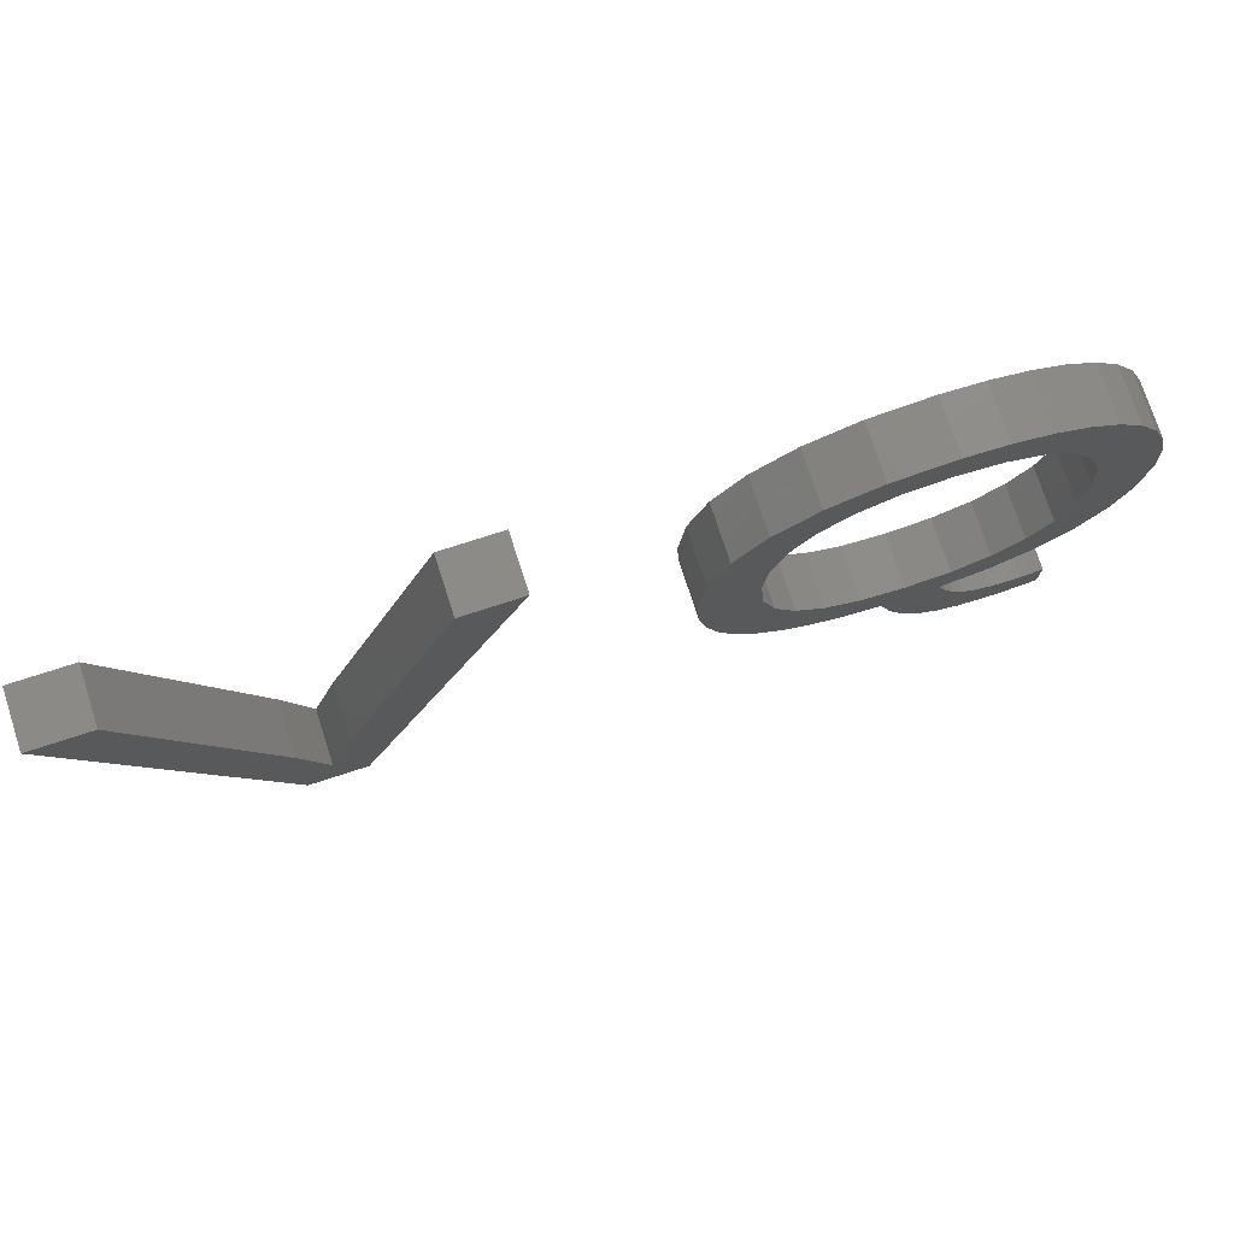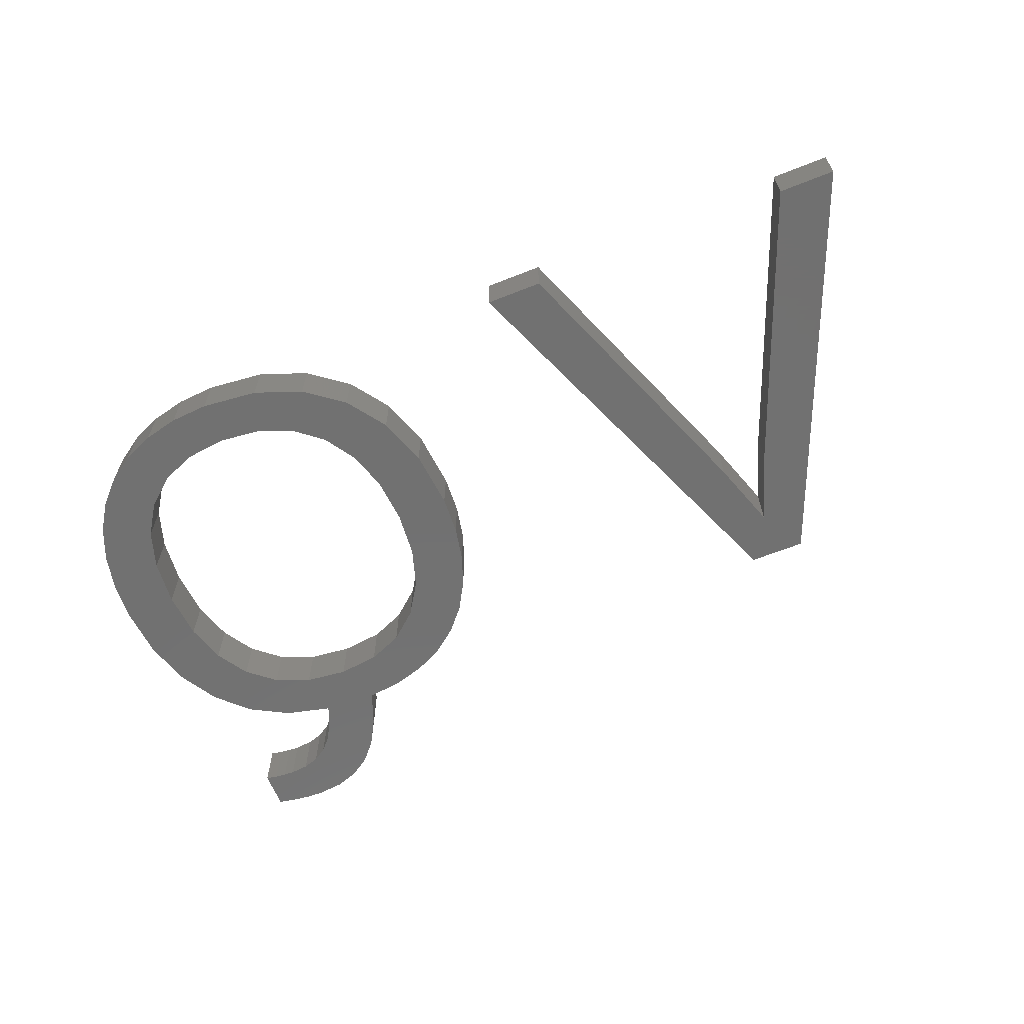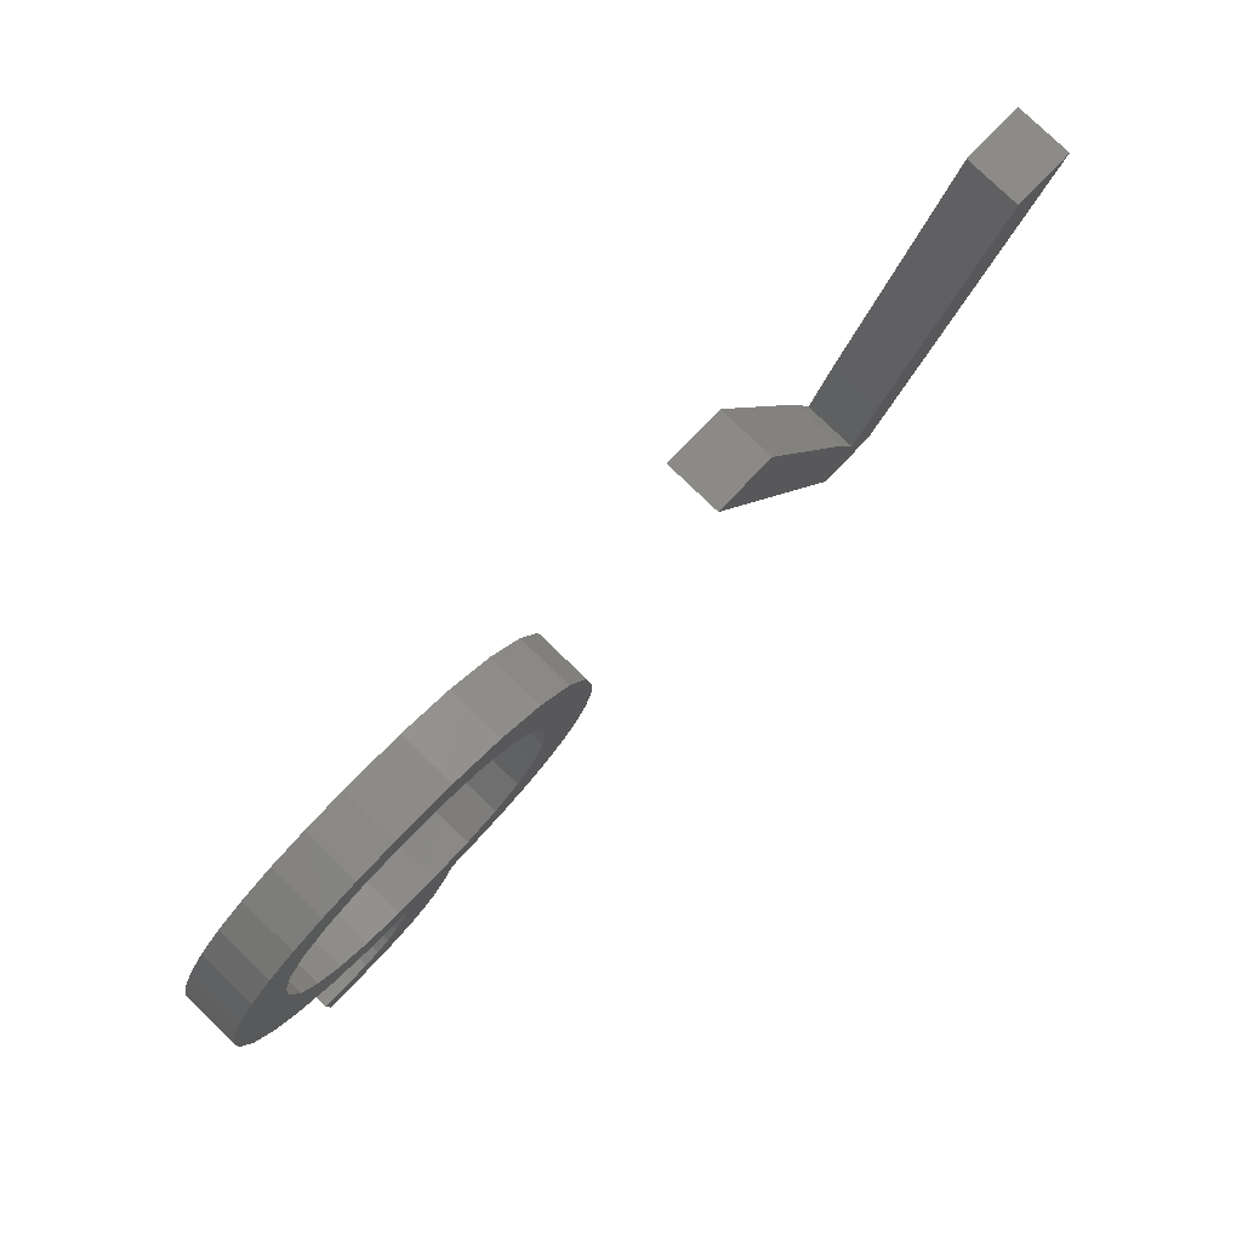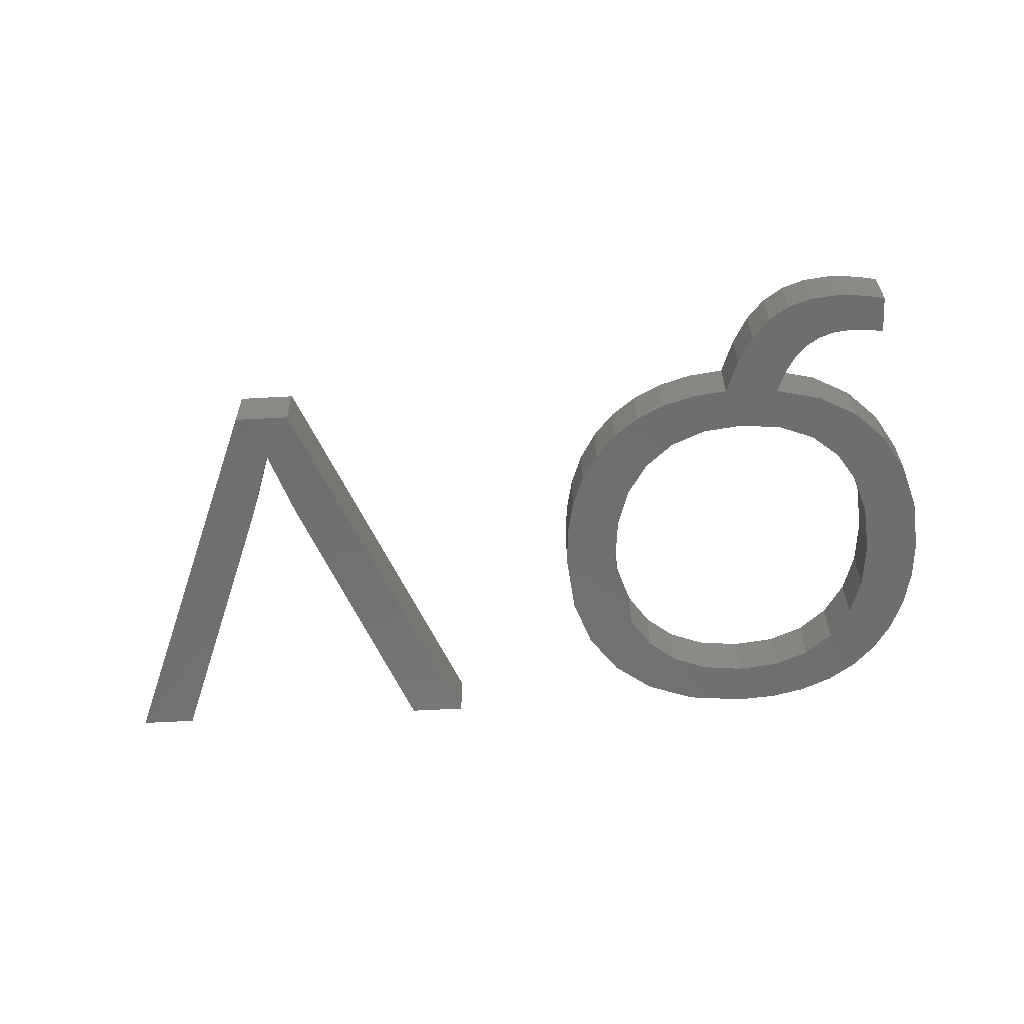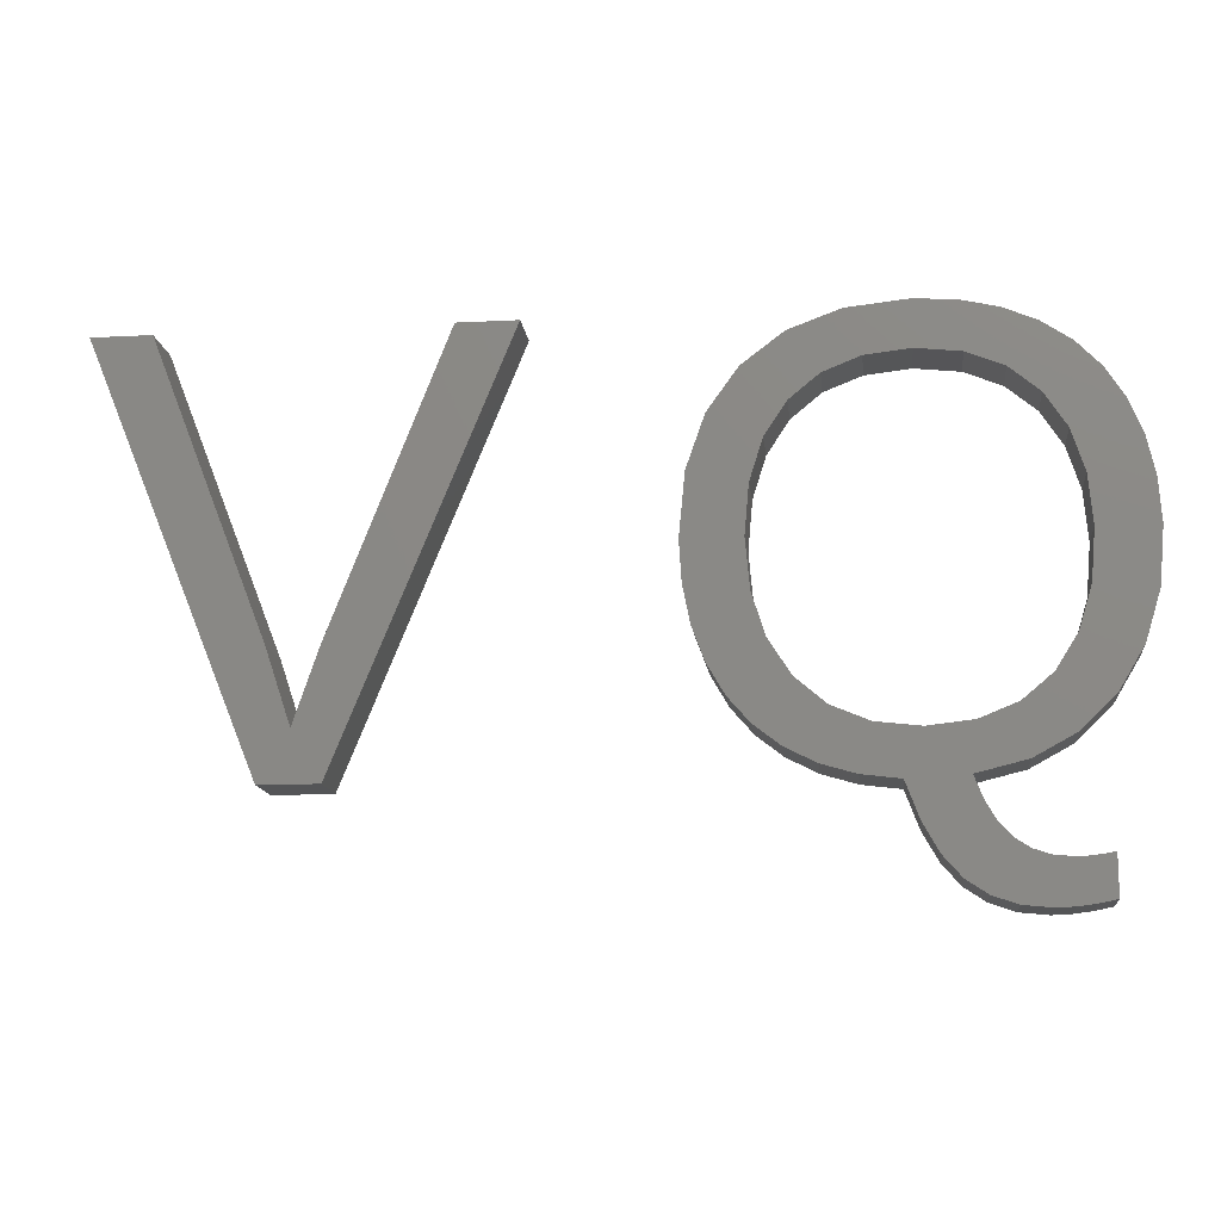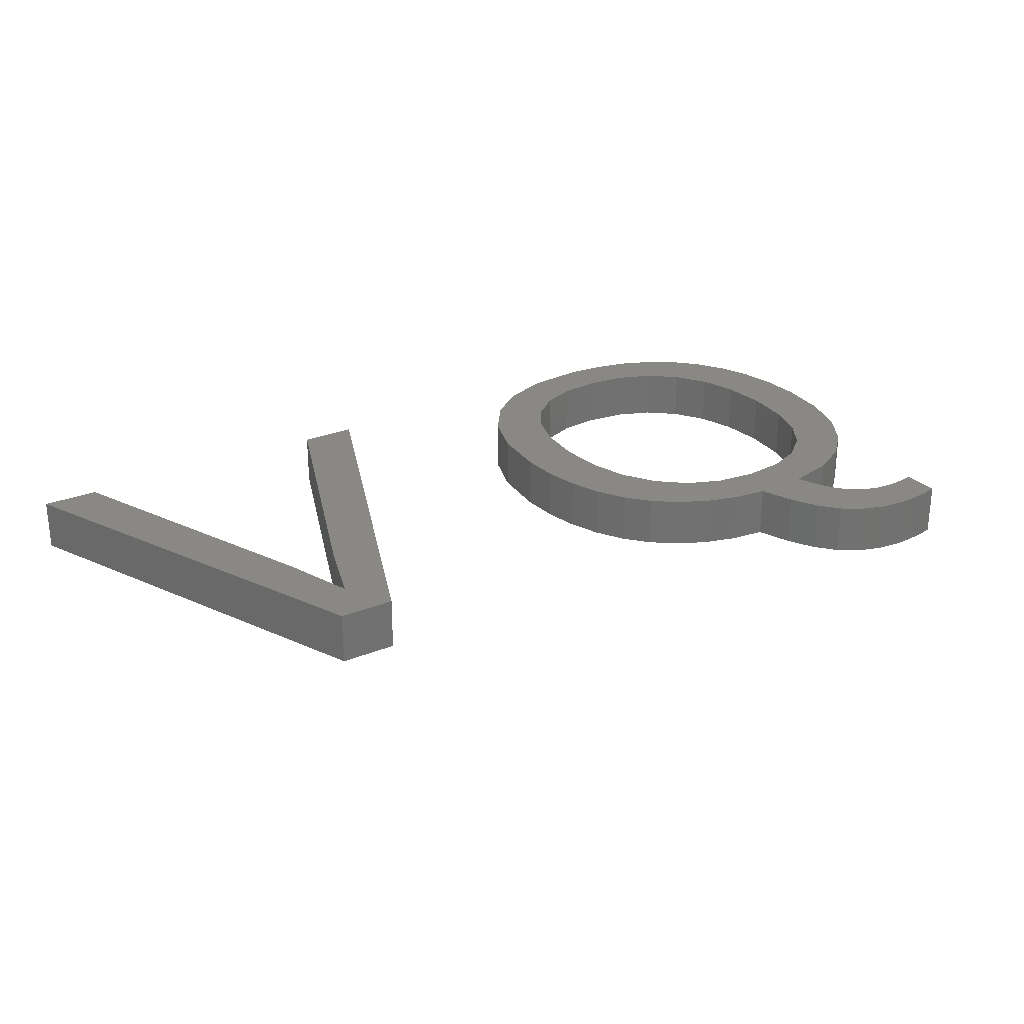
<metadata>
{"format":"stl","ext":"stl","renderer":"f3d","projection":"perspective","resolution":1024,"background":"white","views":[{"elev":75.7,"azim":-17.9,"up":"+Y"},{"elev":-63.1,"azim":-158.1,"up":"+Z"},{"elev":80.0,"azim":133.9,"up":"+Y"},{"elev":-60.3,"azim":3.2,"up":"+Z"},{"elev":-13.7,"azim":6.6,"up":"+Y"},{"elev":26.7,"azim":-32.5,"up":"+Z"}]}
</metadata>
<code>
# stl→obj: 164 verts, 324 faces
v 40.45 0.8822 2
v 40.69 2.39 2
v 41.11 1.015 2
v 40.27 2.343 2
v 41.11 2.468 2
v 39.87 2.327 2
v 39.81 0.8026 2
v 39.18 0.776 2
v 39.17 2.395 2
v 38.16 0.8792 2
v 38.56 2.598 2
v 36.49 1.705 2
v 37.59 3.428 2
v 38.04 2.937 2
v 35.25 3.497 2
v 37.2 4.088 2
v 35.82 2.463 2
v 38.66 5.359 2
v 37.06 6.626 2
v 38.41 7.17 2
v 30.61 9.387 2
v 28.22 9.86 2
v 30.12 10.91 2
v 42.3 8.894 2
v 41.4 7.378 2
v 40.28 9.315 2
v 42.84 10.67 2
v 40.75 10.85 2
v 39.49 8.077 2
v 40.17 6.18 2
v 40.91 12.69 2
v 43.02 12.69 2
v 38.29 20.08 2
v 37.06 18.62 2
v 36.94 20.39 2
v 35.45 18.8 2
v 39.48 17.17 2
v 38.4 18.07 2
v 40.55 18.85 2
v 40.27 15.95 2
v 41.42 17.95 2
v 35.45 20.49 2
v 33.83 18.62 2
v 33.24 20.26 2
v 42.12 16.87 2
v 30.6 15.98 2
v 30.12 14.48 2
v 28.08 14.96 2
v 31.38 19.57 2
v 31.39 17.19 2
v 29.86 18.42 2
v 32.48 18.08 2
v 34.76 4.808 2
v 33.84 6.632 2
v 35.43 6.445 2
v 31.41 8.131 2
v 32.5 7.194 2
v 31.05 5.897 2
v 32.16 5.34 2
v 33.39 4.977 2
v 30.1 6.637 2
v 29.3 7.548 2
v 37.26 1.189 2
v 36.87 4.917 2
v 42.62 15.62 2
v 40.75 14.46 2
v 28.68 8.63 2
v 42.92 14.23 2
v 27.95 11.21 2
v 29.96 12.69 2
v 27.86 12.69 2
v 28.75 16.87 2
v 39.5 19.56 2
v 22.69 20.3 2
v 16.31 9.525 2
v 20.51 20.3 2
v 16.47 5 2
v 15.4 6.822 2
v 14.32 5 2
v 14.49 9.525 2
v 8.097 20.3 2
v 10.28 20.3 2
v 41.11 1.015 4
v 40.69 2.39 4
v 40.45 0.8822 4
v 40.27 2.343 4
v 41.11 2.468 4
v 39.87 2.327 4
v 39.81 0.8026 4
v 39.18 0.776 4
v 39.17 2.395 4
v 38.56 2.598 4
v 38.16 0.8792 4
v 38.04 2.937 4
v 37.59 3.428 4
v 36.49 1.705 4
v 35.82 2.463 4
v 37.2 4.088 4
v 35.25 3.497 4
v 38.41 7.17 4
v 37.06 6.626 4
v 38.66 5.359 4
v 30.12 10.91 4
v 28.22 9.86 4
v 30.61 9.387 4
v 40.28 9.315 4
v 41.4 7.378 4
v 42.3 8.894 4
v 40.75 10.85 4
v 42.84 10.67 4
v 40.17 6.18 4
v 39.49 8.077 4
v 43.02 12.69 4
v 40.91 12.69 4
v 36.94 20.39 4
v 37.06 18.62 4
v 38.29 20.08 4
v 35.45 18.8 4
v 40.55 18.85 4
v 38.4 18.07 4
v 39.48 17.17 4
v 41.42 17.95 4
v 40.27 15.95 4
v 33.24 20.26 4
v 33.83 18.62 4
v 35.45 20.49 4
v 42.12 16.87 4
v 28.08 14.96 4
v 30.12 14.48 4
v 30.6 15.98 4
v 29.86 18.42 4
v 31.39 17.19 4
v 31.38 19.57 4
v 32.48 18.08 4
v 35.43 6.445 4
v 33.84 6.632 4
v 34.76 4.808 4
v 31.05 5.897 4
v 32.5 7.194 4
v 31.41 8.131 4
v 32.16 5.34 4
v 33.39 4.977 4
v 30.1 6.637 4
v 29.3 7.548 4
v 37.26 1.189 4
v 36.87 4.917 4
v 40.75 14.46 4
v 42.62 15.62 4
v 28.68 8.63 4
v 42.92 14.23 4
v 29.96 12.69 4
v 27.95 11.21 4
v 27.86 12.69 4
v 28.75 16.87 4
v 39.5 19.56 4
v 20.51 20.3 4
v 16.31 9.525 4
v 22.69 20.3 4
v 16.47 5 4
v 15.4 6.822 4
v 14.32 5 4
v 10.28 20.3 4
v 8.097 20.3 4
v 14.49 9.525 4
f 1 2 3
f 4 2 1
f 2 5 3
f 6 4 1
f 7 6 1
f 7 8 6
f 6 8 9
f 9 10 11
f 12 13 14
f 15 16 17
f 18 19 20
f 21 22 23
f 24 25 26
f 27 24 28
f 29 25 30
f 31 32 27
f 33 34 35
f 36 35 34
f 37 38 39
f 40 37 41
f 42 43 44
f 45 40 41
f 46 47 48
f 49 50 51
f 44 43 52
f 53 54 55
f 56 57 58
f 57 54 59
f 59 54 60
f 60 54 53
f 61 56 58
f 62 56 61
f 17 16 13
f 63 12 14
f 15 64 16
f 55 64 53
f 53 64 15
f 17 13 12
f 11 63 14
f 11 10 63
f 9 8 10
f 40 65 66
f 67 21 62
f 57 59 58
f 32 31 68
f 62 21 56
f 67 22 21
f 23 69 70
f 22 69 23
f 70 71 47
f 69 71 70
f 47 71 48
f 46 72 51
f 48 72 46
f 50 46 51
f 52 50 49
f 44 52 49
f 36 42 35
f 43 42 36
f 33 38 34
f 38 73 39
f 33 73 38
f 37 39 41
f 45 65 40
f 66 68 31
f 65 68 66
f 27 28 31
f 24 26 28
f 25 29 26
f 30 20 29
f 30 18 20
f 18 64 19
f 19 64 55
f 74 75 76
f 74 77 75
f 75 77 78
f 78 77 79
f 80 81 82
f 80 79 81
f 80 78 79
f 83 84 85
f 85 84 86
f 83 87 84
f 85 86 88
f 85 88 89
f 88 90 89
f 91 90 88
f 92 93 91
f 94 95 96
f 97 98 99
f 100 101 102
f 103 104 105
f 106 107 108
f 109 108 110
f 111 107 112
f 110 113 114
f 115 116 117
f 116 115 118
f 119 120 121
f 122 121 123
f 124 125 126
f 122 123 127
f 128 129 130
f 131 132 133
f 134 125 124
f 135 136 137
f 138 139 140
f 141 136 139
f 142 136 141
f 137 136 142
f 138 140 143
f 143 140 144
f 95 98 97
f 94 96 145
f 98 146 99
f 137 146 135
f 99 146 137
f 96 95 97
f 94 145 92
f 145 93 92
f 93 90 91
f 147 148 123
f 144 105 149
f 138 141 139
f 150 114 113
f 140 105 144
f 105 104 149
f 151 152 103
f 103 152 104
f 129 153 151
f 151 153 152
f 128 153 129
f 131 154 130
f 130 154 128
f 131 130 132
f 133 132 134
f 133 134 124
f 115 126 118
f 118 126 125
f 116 120 117
f 119 155 120
f 120 155 117
f 122 119 121
f 123 148 127
f 114 150 147
f 147 150 148
f 114 109 110
f 109 106 108
f 106 112 107
f 112 100 111
f 100 102 111
f 101 146 102
f 135 146 101
f 156 157 158
f 157 159 158
f 160 159 157
f 161 159 160
f 162 163 164
f 163 161 164
f 161 160 164
f 1 89 7
f 1 85 89
f 3 85 1
f 3 83 85
f 5 83 3
f 5 87 83
f 2 87 5
f 2 84 87
f 4 84 2
f 4 86 84
f 6 86 4
f 6 88 86
f 9 88 6
f 9 91 88
f 11 91 9
f 11 92 91
f 14 92 11
f 14 94 92
f 13 94 14
f 13 95 94
f 16 95 13
f 16 98 95
f 64 98 16
f 64 146 98
f 18 146 64
f 18 102 146
f 30 102 18
f 30 111 102
f 25 111 30
f 25 107 111
f 24 107 25
f 24 108 107
f 27 108 24
f 27 110 108
f 32 110 27
f 32 113 110
f 68 113 32
f 68 150 113
f 65 150 68
f 65 148 150
f 45 148 65
f 45 127 148
f 41 127 45
f 41 122 127
f 39 122 41
f 39 119 122
f 73 119 39
f 73 155 119
f 33 155 73
f 33 117 155
f 35 117 33
f 35 115 117
f 42 115 35
f 42 126 115
f 44 126 42
f 44 124 126
f 49 124 44
f 49 133 124
f 51 133 49
f 51 131 133
f 72 131 51
f 72 154 131
f 48 154 72
f 48 128 154
f 71 128 48
f 71 153 128
f 69 153 71
f 69 152 153
f 22 152 69
f 22 104 152
f 67 104 22
f 67 149 104
f 62 149 67
f 62 144 149
f 61 144 62
f 61 143 144
f 58 143 61
f 58 138 143
f 59 138 58
f 59 141 138
f 60 141 59
f 60 142 141
f 53 142 60
f 53 137 142
f 15 137 53
f 15 99 137
f 17 99 15
f 17 97 99
f 12 97 17
f 12 96 97
f 63 96 12
f 63 145 96
f 10 145 63
f 10 93 145
f 8 93 10
f 8 90 93
f 7 90 8
f 7 89 90
f 57 139 54
f 136 54 139
f 56 140 57
f 139 57 140
f 21 105 56
f 140 56 105
f 23 103 21
f 105 21 103
f 70 151 23
f 103 23 151
f 47 129 70
f 151 70 129
f 46 130 47
f 129 47 130
f 50 132 46
f 130 46 132
f 52 134 50
f 132 50 134
f 43 125 52
f 134 52 125
f 36 118 43
f 125 43 118
f 34 116 36
f 118 36 116
f 38 120 34
f 116 34 120
f 37 121 38
f 120 38 121
f 40 123 37
f 121 37 123
f 66 147 40
f 123 40 147
f 31 114 66
f 147 66 114
f 28 109 31
f 114 31 109
f 26 106 28
f 109 28 106
f 29 112 26
f 106 26 112
f 20 100 29
f 112 29 100
f 19 101 20
f 100 20 101
f 55 135 19
f 101 19 135
f 54 136 55
f 135 55 136
f 76 158 74
f 76 156 158
f 75 156 76
f 75 157 156
f 78 157 75
f 78 160 157
f 80 160 78
f 80 164 160
f 82 164 80
f 82 162 164
f 81 162 82
f 81 163 162
f 79 163 81
f 79 161 163
f 77 161 79
f 77 159 161
f 74 159 77
f 74 158 159

</code>
